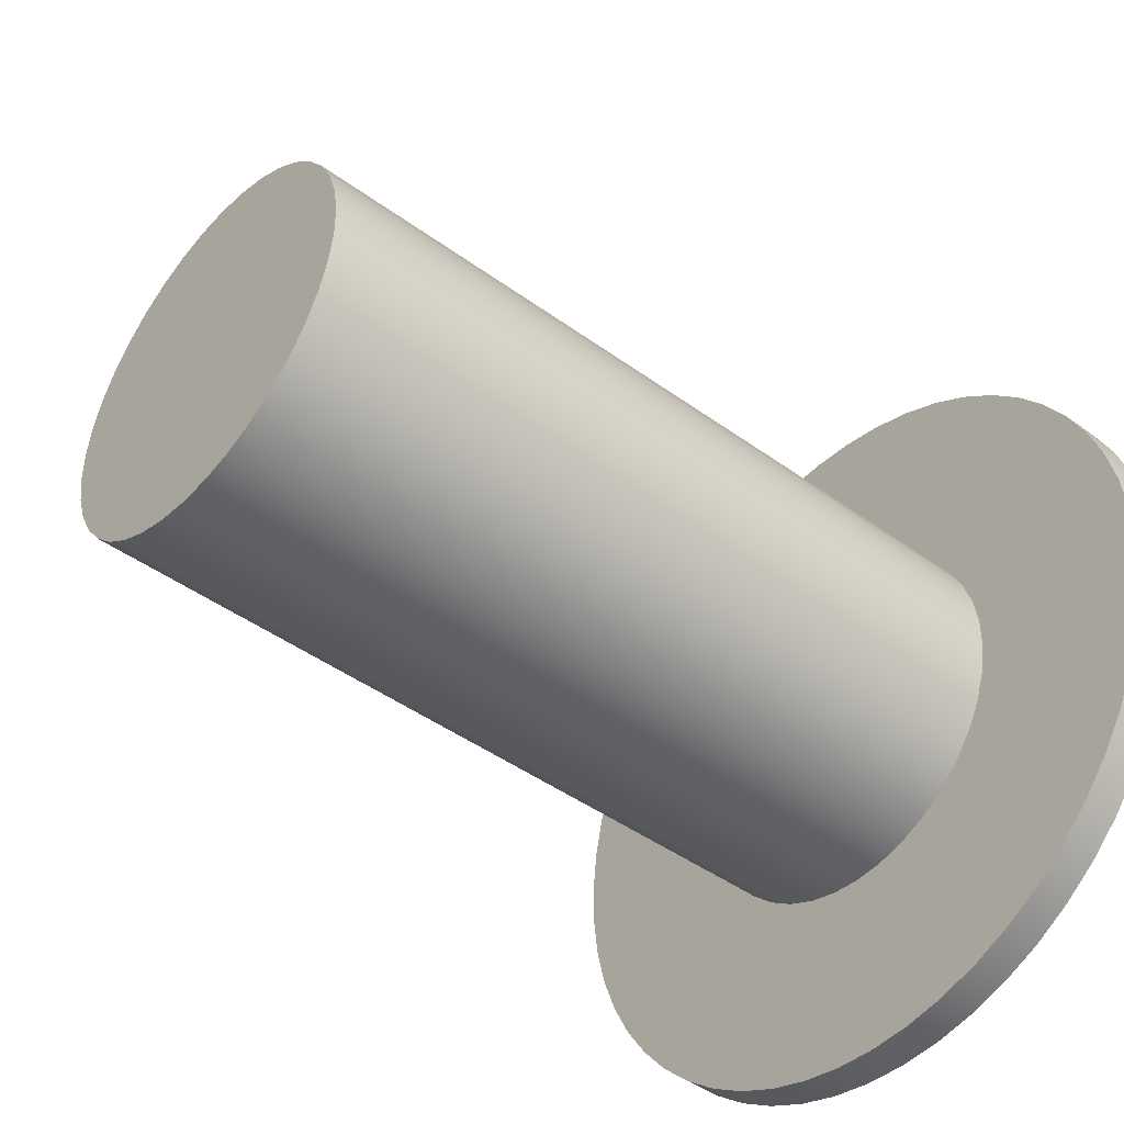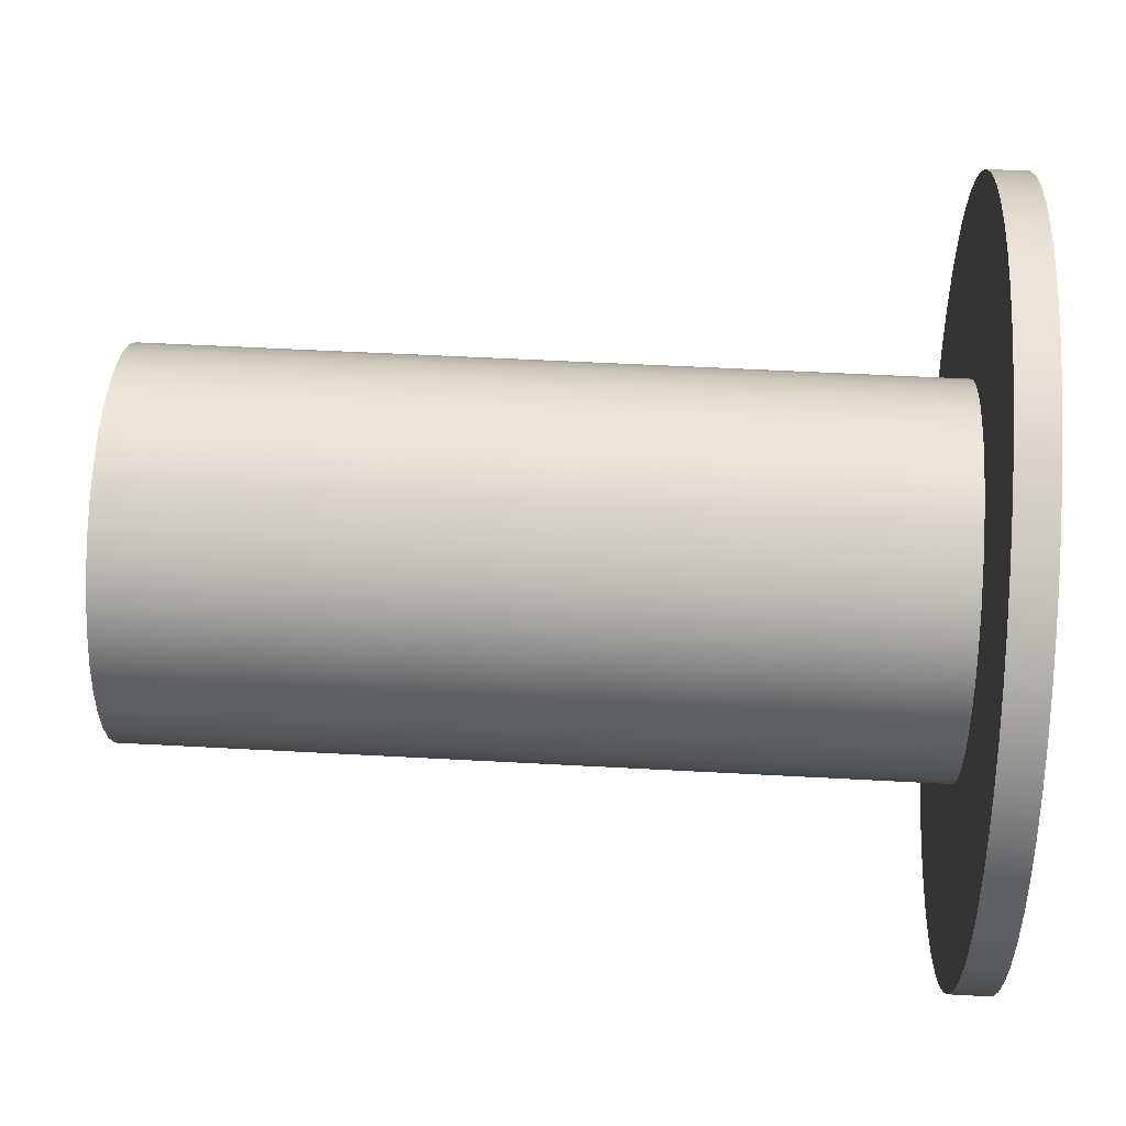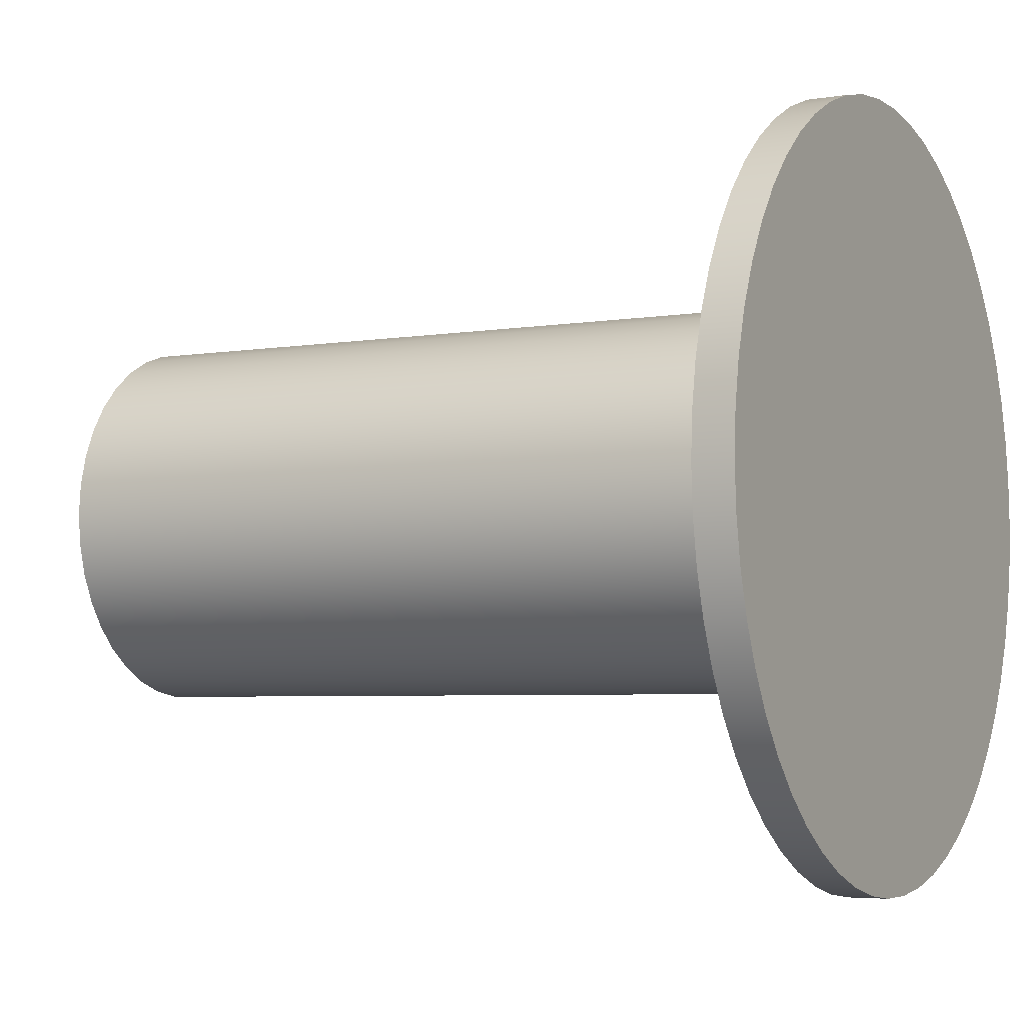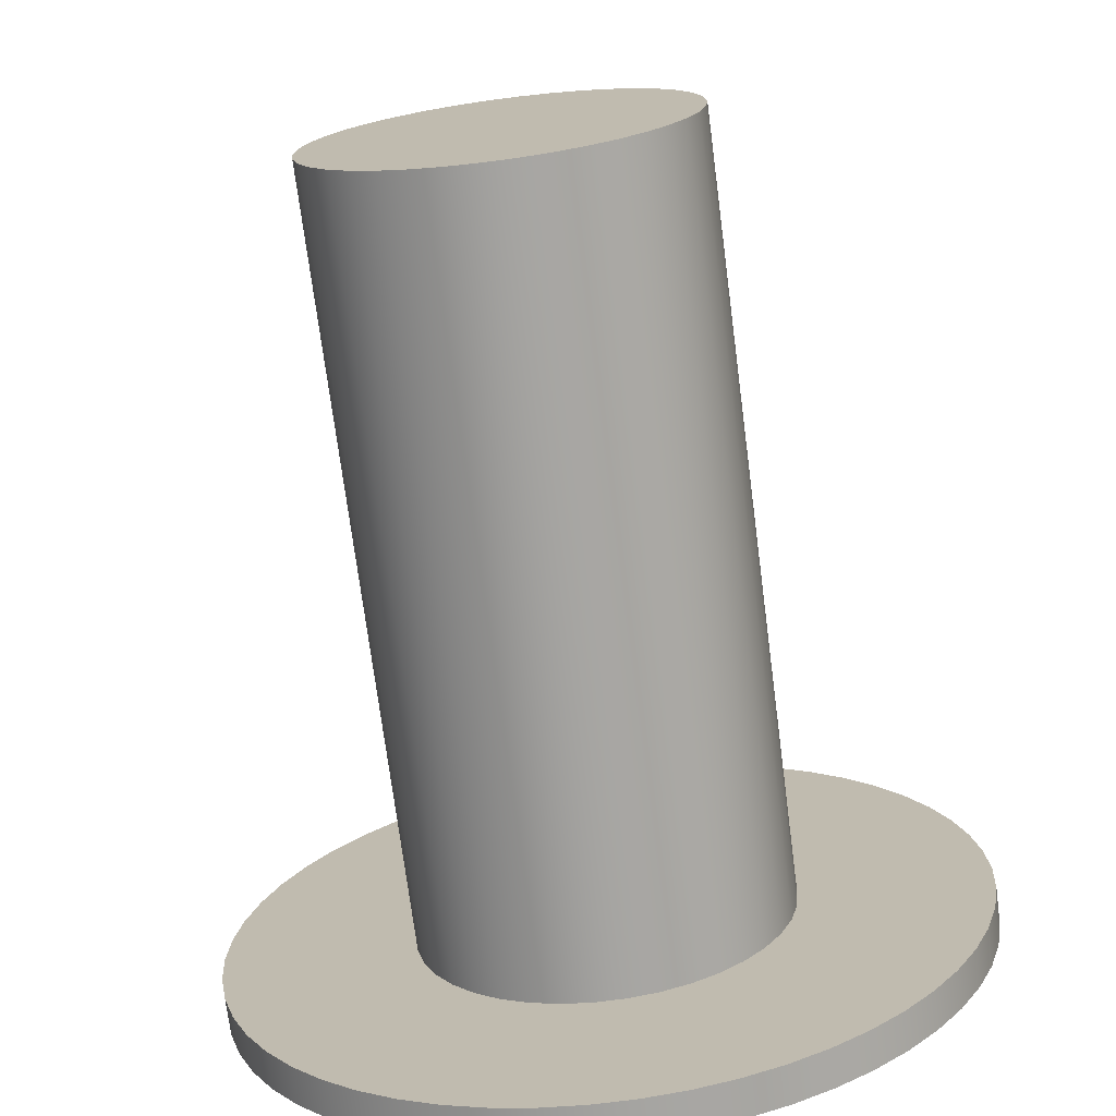
<metadata>
{"format":"obj","ext":"obj","renderer":"f3d","projection":"perspective","resolution":1024,"background":"white","views":[{"elev":-44.0,"azim":-40.6,"up":"+Z"},{"elev":49.7,"azim":3.5,"up":"+Z"},{"elev":-4.7,"azim":28.0,"up":"+Y"},{"elev":-72.7,"azim":-82.6,"up":"+Y"}]}
</metadata>
<code>
v -2 -5.917e-17 0.4832
v -2 -0.07953 0.4766
v -2 -0.1569 0.457
v -2 -0.23 0.4249
v -2 -0.2968 0.3813
v -2 -0.3555 0.3273
v -2 -0.4045 0.2643
v -2 -0.4425 0.1941
v -2 -0.4684 0.1186
v -2 -0.4815 0.0399
v -2 -0.4815 -0.0399
v -2 -0.4684 -0.1186
v -2 -0.4425 -0.1941
v -2 -0.4045 -0.2643
v -2 -0.3555 -0.3273
v -2 -0.2968 -0.3813
v -2 -0.23 -0.4249
v -2 -0.1569 -0.457
v -2 -0.07953 -0.4766
v -2 0 -0.4832
v -2 0.07953 -0.4766
v -2 0.1569 -0.457
v -2 0.23 -0.4249
v -2 0.2968 -0.3813
v -2 0.3555 -0.3273
v -2 0.4045 -0.2643
v -2 0.4425 -0.1941
v -2 0.4684 -0.1186
v -2 0.4815 -0.0399
v -2 0.4815 0.0399
v -2 0.4684 0.1186
v -2 0.4425 0.1941
v -2 0.4045 0.2643
v -2 0.3555 0.3273
v -2 0.2968 0.3813
v -2 0.23 0.4249
v -2 0.1569 0.457
v -2 0.07953 0.4766
v 0 -5.917e-17 0.4832
v 0 0.07953 0.4766
v 0 0.1569 0.457
v 0 0.23 0.4249
v 0 0.2968 0.3813
v 0 0.3555 0.3273
v 0 0.4045 0.2643
v 0 0.4425 0.1941
v 0 0.4684 0.1186
v 0 0.4815 0.0399
v 0 0.4815 -0.0399
v 0 0.4684 -0.1186
v 0 0.4425 -0.1941
v 0 0.4045 -0.2643
v 0 0.3555 -0.3273
v 0 0.2968 -0.3813
v 0 0.23 -0.4249
v 0 0.1569 -0.457
v 0 0.07953 -0.4766
v 0 0 -0.4832
v 0 -0.07953 -0.4766
v 0 -0.1569 -0.457
v 0 -0.23 -0.4249
v 0 -0.2968 -0.3813
v 0 -0.3555 -0.3273
v 0 -0.4045 -0.2643
v 0 -0.4425 -0.1941
v 0 -0.4684 -0.1186
v 0 -0.4815 -0.0399
v 0 -0.4815 0.0399
v 0 -0.4684 0.1186
v 0 -0.4425 0.1941
v 0 -0.4045 0.2643
v 0 -0.3555 0.3273
v 0 -0.2968 0.3813
v 0 -0.23 0.4249
v 0 -0.1569 0.457
v 0 -0.07953 0.4766
v 0 -5.917e-17 0.4832
v -2 -5.917e-17 0.4832
v -2 -5.917e-17 0.4832
v -2 0.07953 0.4766
v -2 0.1569 0.457
v -2 0.23 0.4249
v -2 0.2968 0.3813
v -2 0.3555 0.3273
v -2 0.4045 0.2643
v -2 0.4425 0.1941
v -2 0.4684 0.1186
v -2 0.4815 0.0399
v -2 0.4815 -0.0399
v -2 0.4684 -0.1186
v -2 0.4425 -0.1941
v -2 0.4045 -0.2643
v -2 0.3555 -0.3273
v -2 0.2968 -0.3813
v -2 0.23 -0.4249
v -2 0.1569 -0.457
v -2 0.07953 -0.4766
v -2 0 -0.4832
v -2 -0.07953 -0.4766
v -2 -0.1569 -0.457
v -2 -0.23 -0.4249
v -2 -0.2968 -0.3813
v -2 -0.3555 -0.3273
v -2 -0.4045 -0.2643
v -2 -0.4425 -0.1941
v -2 -0.4684 -0.1186
v -2 -0.4815 -0.0399
v -2 -0.4815 0.0399
v -2 -0.4684 0.1186
v -2 -0.4425 0.1941
v -2 -0.4045 0.2643
v -2 -0.3555 0.3273
v -2 -0.2968 0.3813
v -2 -0.23 0.4249
v -2 -0.1569 0.457
v -2 -0.07953 0.4766
v 0.1 -1.194e-16 0.9753
v 0.1 0.1132 0.9687
v 0.1 0.2249 0.949
v 0.1 0.3336 0.9165
v 0.1 0.4377 0.8716
v 0.1 0.5359 0.8148
v 0.1 0.6269 0.7471
v 0.1 0.7094 0.6693
v 0.1 0.7823 0.5824
v 0.1 0.8446 0.4876
v 0.1 0.8955 0.3863
v 0.1 0.9343 0.2797
v 0.1 0.9605 0.1694
v 0.1 0.9736 0.05671
v 0.1 0.9736 -0.05671
v 0.1 0.9605 -0.1694
v 0.1 0.9343 -0.2797
v 0.1 0.8955 -0.3863
v 0.1 0.8446 -0.4876
v 0.1 0.7823 -0.5824
v 0.1 0.7094 -0.6693
v 0.1 0.6269 -0.7471
v 0.1 0.5359 -0.8148
v 0.1 0.4377 -0.8716
v 0.1 0.3336 -0.9165
v 0.1 0.2249 -0.949
v 0.1 0.1132 -0.9687
v 0.1 0 -0.9753
v 0.1 -0.1132 -0.9687
v 0.1 -0.2249 -0.949
v 0.1 -0.3336 -0.9165
v 0.1 -0.4377 -0.8716
v 0.1 -0.5359 -0.8148
v 0.1 -0.6269 -0.7471
v 0.1 -0.7094 -0.6693
v 0.1 -0.7823 -0.5824
v 0.1 -0.8446 -0.4876
v 0.1 -0.8955 -0.3863
v 0.1 -0.9343 -0.2797
v 0.1 -0.9605 -0.1694
v 0.1 -0.9736 -0.05671
v 0.1 -0.9736 0.05671
v 0.1 -0.9605 0.1694
v 0.1 -0.9343 0.2797
v 0.1 -0.8955 0.3863
v 0.1 -0.8446 0.4876
v 0.1 -0.7823 0.5824
v 0.1 -0.7094 0.6693
v 0.1 -0.6269 0.7471
v 0.1 -0.5359 0.8148
v 0.1 -0.4377 0.8716
v 0.1 -0.3336 0.9165
v 0.1 -0.2249 0.949
v 0.1 -0.1132 0.9687
v 0 -1.194e-16 0.9753
v 0 -0.1132 0.9687
v 0 -0.2249 0.949
v 0 -0.3336 0.9165
v 0 -0.4377 0.8716
v 0 -0.5359 0.8148
v 0 -0.6269 0.7471
v 0 -0.7094 0.6693
v 0 -0.7823 0.5824
v 0 -0.8446 0.4876
v 0 -0.8955 0.3863
v 0 -0.9343 0.2797
v 0 -0.9605 0.1694
v 0 -0.9736 0.05671
v 0 -0.9736 -0.05671
v 0 -0.9605 -0.1694
v 0 -0.9343 -0.2797
v 0 -0.8955 -0.3863
v 0 -0.8446 -0.4876
v 0 -0.7823 -0.5824
v 0 -0.7094 -0.6693
v 0 -0.6269 -0.7471
v 0 -0.5359 -0.8148
v 0 -0.4377 -0.8716
v 0 -0.3336 -0.9165
v 0 -0.2249 -0.949
v 0 -0.1132 -0.9687
v 0 0 -0.9753
v 0 0.1132 -0.9687
v 0 0.2249 -0.949
v 0 0.3336 -0.9165
v 0 0.4377 -0.8716
v 0 0.5359 -0.8148
v 0 0.6269 -0.7471
v 0 0.7094 -0.6693
v 0 0.7823 -0.5824
v 0 0.8446 -0.4876
v 0 0.8955 -0.3863
v 0 0.9343 -0.2797
v 0 0.9605 -0.1694
v 0 0.9736 -0.05671
v 0 0.9736 0.05671
v 0 0.9605 0.1694
v 0 0.9343 0.2797
v 0 0.8955 0.3863
v 0 0.8446 0.4876
v 0 0.7823 0.5824
v 0 0.7094 0.6693
v 0 0.6269 0.7471
v 0 0.5359 0.8148
v 0 0.4377 0.8716
v 0 0.3336 0.9165
v 0 0.2249 0.949
v 0 0.1132 0.9687
v 0 -1.194e-16 0.9753
v 0.1 -1.194e-16 0.9753
v 0.1 -1.194e-16 0.9753
v 0.1 -0.1132 0.9687
v 0.1 -0.2249 0.949
v 0.1 -0.3336 0.9165
v 0.1 -0.4377 0.8716
v 0.1 -0.5359 0.8148
v 0.1 -0.6269 0.7471
v 0.1 -0.7094 0.6693
v 0.1 -0.7823 0.5824
v 0.1 -0.8446 0.4876
v 0.1 -0.8955 0.3863
v 0.1 -0.9343 0.2797
v 0.1 -0.9605 0.1694
v 0.1 -0.9736 0.05671
v 0.1 -0.9736 -0.05671
v 0.1 -0.9605 -0.1694
v 0.1 -0.9343 -0.2797
v 0.1 -0.8955 -0.3863
v 0.1 -0.8446 -0.4876
v 0.1 -0.7823 -0.5824
v 0.1 -0.7094 -0.6693
v 0.1 -0.6269 -0.7471
v 0.1 -0.5359 -0.8148
v 0.1 -0.4377 -0.8716
v 0.1 -0.3336 -0.9165
v 0.1 -0.2249 -0.949
v 0.1 -0.1132 -0.9687
v 0.1 0 -0.9753
v 0.1 0.1132 -0.9687
v 0.1 0.2249 -0.949
v 0.1 0.3336 -0.9165
v 0.1 0.4377 -0.8716
v 0.1 0.5359 -0.8148
v 0.1 0.6269 -0.7471
v 0.1 0.7094 -0.6693
v 0.1 0.7823 -0.5824
v 0.1 0.8446 -0.4876
v 0.1 0.8955 -0.3863
v 0.1 0.9343 -0.2797
v 0.1 0.9605 -0.1694
v 0.1 0.9736 -0.05671
v 0.1 0.9736 0.05671
v 0.1 0.9605 0.1694
v 0.1 0.9343 0.2797
v 0.1 0.8955 0.3863
v 0.1 0.8446 0.4876
v 0.1 0.7823 0.5824
v 0.1 0.7094 0.6693
v 0.1 0.6269 0.7471
v 0.1 0.5359 0.8148
v 0.1 0.4377 0.8716
v 0.1 0.3336 0.9165
v 0.1 0.2249 0.949
v 0.1 0.1132 0.9687
v 0 -5.917e-17 0.4832
v 0 -0.07953 0.4766
v 0 -0.1569 0.457
v 0 -0.23 0.4249
v 0 -0.2968 0.3813
v 0 -0.3555 0.3273
v 0 -0.4045 0.2643
v 0 -0.4425 0.1941
v 0 -0.4684 0.1186
v 0 -0.4815 0.0399
v 0 -0.4815 -0.0399
v 0 -0.4684 -0.1186
v 0 -0.4425 -0.1941
v 0 -0.4045 -0.2643
v 0 -0.3555 -0.3273
v 0 -0.2968 -0.3813
v 0 -0.23 -0.4249
v 0 -0.1569 -0.457
v 0 -0.07953 -0.4766
v 0 0 -0.4832
v 0 0.07953 -0.4766
v 0 0.1569 -0.457
v 0 0.23 -0.4249
v 0 0.2968 -0.3813
v 0 0.3555 -0.3273
v 0 0.4045 -0.2643
v 0 0.4425 -0.1941
v 0 0.4684 -0.1186
v 0 0.4815 -0.0399
v 0 0.4815 0.0399
v 0 0.4684 0.1186
v 0 0.4425 0.1941
v 0 0.4045 0.2643
v 0 0.3555 0.3273
v 0 0.2968 0.3813
v 0 0.23 0.4249
v 0 0.1569 0.457
v 0 0.07953 0.4766
v 0 -1.194e-16 0.9753
v 0 0.1132 0.9687
v 0 0.2249 0.949
v 0 0.3336 0.9165
v 0 0.4377 0.8716
v 0 0.5359 0.8148
v 0 0.6269 0.7471
v 0 0.7094 0.6693
v 0 0.7823 0.5824
v 0 0.8446 0.4876
v 0 0.8955 0.3863
v 0 0.9343 0.2797
v 0 0.9605 0.1694
v 0 0.9736 0.05671
v 0 0.9736 -0.05671
v 0 0.9605 -0.1694
v 0 0.9343 -0.2797
v 0 0.8955 -0.3863
v 0 0.8446 -0.4876
v 0 0.7823 -0.5824
v 0 0.7094 -0.6693
v 0 0.6269 -0.7471
v 0 0.5359 -0.8148
v 0 0.4377 -0.8716
v 0 0.3336 -0.9165
v 0 0.2249 -0.949
v 0 0.1132 -0.9687
v 0 0 -0.9753
v 0 -0.1132 -0.9687
v 0 -0.2249 -0.949
v 0 -0.3336 -0.9165
v 0 -0.4377 -0.8716
v 0 -0.5359 -0.8148
v 0 -0.6269 -0.7471
v 0 -0.7094 -0.6693
v 0 -0.7823 -0.5824
v 0 -0.8446 -0.4876
v 0 -0.8955 -0.3863
v 0 -0.9343 -0.2797
v 0 -0.9605 -0.1694
v 0 -0.9736 -0.05671
v 0 -0.9736 0.05671
v 0 -0.9605 0.1694
v 0 -0.9343 0.2797
v 0 -0.8955 0.3863
v 0 -0.8446 0.4876
v 0 -0.7823 0.5824
v 0 -0.7094 0.6693
v 0 -0.6269 0.7471
v 0 -0.5359 0.8148
v 0 -0.4377 0.8716
v 0 -0.3336 0.9165
v 0 -0.2249 0.949
v 0 -0.1132 0.9687
g d42f1322-e30e-11ea-82fb-54bf646e7e1f
f 2 76 1
f 1 76 77
f 78 39 38
f 38 39 40
f 38 40 37
f 37 40 41
f 37 41 36
f 36 41 42
f 36 42 35
f 35 42 43
f 35 43 34
f 34 43 44
f 34 44 33
f 33 44 45
f 33 45 32
f 32 45 46
f 32 46 31
f 31 46 47
f 31 47 30
f 30 47 48
f 30 48 29
f 29 48 49
f 29 49 28
f 28 49 50
f 28 50 27
f 27 50 51
f 27 51 26
f 26 51 52
f 26 52 25
f 25 52 53
f 25 53 24
f 24 53 54
f 24 54 23
f 23 54 55
f 23 55 22
f 22 55 56
f 22 56 21
f 21 56 57
f 21 57 20
f 20 57 58
f 20 58 19
f 19 58 59
f 19 59 18
f 18 59 60
f 18 60 17
f 17 60 61
f 17 61 16
f 16 61 62
f 16 62 15
f 15 62 63
f 15 63 14
f 14 63 64
f 14 64 13
f 13 64 65
f 13 65 12
f 12 65 66
f 12 66 11
f 11 66 67
f 11 67 10
f 10 67 68
f 10 68 9
f 9 68 69
f 9 69 8
f 8 69 70
f 8 70 7
f 7 70 71
f 7 71 6
f 6 71 72
f 6 72 5
f 5 72 73
f 5 73 4
f 4 73 74
f 4 74 3
f 3 74 75
f 3 75 2
f 2 75 76
g d430248a-e30e-11ea-b324-54bf646e7e1f
f 80 97 79
f 79 97 98
f 79 98 116
f 116 98 99
f 116 99 115
f 115 99 100
f 115 100 114
f 114 100 101
f 114 101 113
f 113 101 102
f 113 102 112
f 112 102 103
f 112 103 111
f 111 103 104
f 111 104 110
f 110 104 105
f 110 105 109
f 109 105 106
f 109 106 108
f 108 106 107
f 97 80 96
f 96 80 81
f 96 81 95
f 95 81 82
f 95 82 94
f 94 82 83
f 94 83 93
f 93 83 84
f 93 84 92
f 92 84 85
f 92 85 91
f 91 85 86
f 91 86 90
f 90 86 87
f 90 87 89
f 89 87 88
g d3ee88c0-e30e-11ea-9793-54bf646e7e1f
f 118 224 117
f 117 224 225
f 226 171 170
f 170 171 172
f 170 172 169
f 169 172 173
f 169 173 168
f 168 173 174
f 168 174 167
f 167 174 175
f 167 175 166
f 166 175 176
f 166 176 165
f 165 176 177
f 165 177 164
f 164 177 178
f 164 178 163
f 163 178 179
f 163 179 162
f 162 179 180
f 162 180 161
f 161 180 181
f 161 181 160
f 160 181 182
f 160 182 159
f 159 182 183
f 159 183 158
f 158 183 184
f 158 184 157
f 157 184 185
f 157 185 156
f 156 185 186
f 156 186 155
f 155 186 187
f 155 187 154
f 154 187 188
f 154 188 153
f 153 188 189
f 153 189 152
f 152 189 190
f 152 190 151
f 151 190 191
f 151 191 150
f 150 191 192
f 150 192 149
f 149 192 193
f 149 193 148
f 148 193 194
f 148 194 147
f 147 194 195
f 147 195 146
f 146 195 196
f 146 196 145
f 145 196 197
f 145 197 144
f 144 197 198
f 144 198 143
f 143 198 199
f 143 199 142
f 142 199 200
f 142 200 141
f 141 200 201
f 141 201 140
f 140 201 202
f 140 202 139
f 139 202 203
f 139 203 138
f 138 203 204
f 138 204 137
f 137 204 205
f 137 205 136
f 136 205 206
f 136 206 135
f 135 206 207
f 135 207 134
f 134 207 208
f 134 208 133
f 133 208 209
f 133 209 132
f 132 209 210
f 132 210 131
f 131 210 211
f 131 211 130
f 130 211 212
f 130 212 129
f 129 212 213
f 129 213 128
f 128 213 214
f 128 214 127
f 127 214 215
f 127 215 126
f 126 215 216
f 126 216 125
f 125 216 217
f 125 217 124
f 124 217 218
f 124 218 123
f 123 218 219
f 123 219 122
f 122 219 220
f 122 220 121
f 121 220 221
f 121 221 120
f 120 221 222
f 120 222 119
f 119 222 223
f 119 223 118
f 118 223 224
g d3f03664-e30e-11ea-ac7a-54bf646e7e1f
f 228 253 227
f 227 253 254
f 227 254 280
f 280 254 255
f 280 255 279
f 279 255 256
f 279 256 278
f 278 256 257
f 278 257 277
f 277 257 258
f 277 258 276
f 276 258 259
f 276 259 275
f 275 259 260
f 275 260 274
f 274 260 261
f 274 261 273
f 273 261 262
f 273 262 272
f 272 262 263
f 272 263 271
f 271 263 264
f 271 264 270
f 270 264 265
f 270 265 269
f 269 265 266
f 269 266 268
f 268 266 267
f 253 228 252
f 252 228 229
f 252 229 251
f 251 229 230
f 251 230 250
f 250 230 231
f 250 231 249
f 249 231 232
f 249 232 248
f 248 232 233
f 248 233 247
f 247 233 234
f 247 234 246
f 246 234 235
f 246 235 245
f 245 235 236
f 245 236 244
f 244 236 237
f 244 237 243
f 243 237 238
f 243 238 242
f 242 238 239
f 242 239 241
f 241 239 240
g d3f16f10-e30e-11ea-b6a4-54bf646e7e1f
f 282 372 281
f 281 372 319
f 281 319 320
f 372 282 371
f 371 282 283
f 371 283 370
f 370 283 369
f 369 283 284
f 369 284 368
f 368 284 285
f 368 285 367
f 367 285 286
f 367 286 366
f 366 286 365
f 365 286 287
f 365 287 364
f 364 287 288
f 364 288 363
f 363 288 362
f 362 288 289
f 362 289 361
f 361 289 290
f 361 290 360
f 360 290 291
f 360 291 359
f 359 291 358
f 358 291 292
f 358 292 357
f 357 292 293
f 357 293 356
f 356 293 355
f 355 293 294
f 355 294 354
f 354 294 295
f 354 295 353
f 353 295 352
f 352 295 296
f 352 296 351
f 351 296 297
f 351 297 350
f 350 297 298
f 350 298 349
f 349 298 348
f 348 298 299
f 348 299 347
f 347 299 300
f 347 300 346
f 346 300 345
f 345 300 301
f 345 301 344
f 344 301 302
f 344 302 343
f 343 302 342
f 342 302 303
f 342 303 341
f 341 303 304
f 341 304 340
f 340 304 305
f 340 305 339
f 339 305 338
f 338 305 306
f 338 306 337
f 337 306 307
f 337 307 336
f 336 307 335
f 335 307 308
f 335 308 334
f 334 308 309
f 334 309 333
f 333 309 310
f 333 310 332
f 332 310 331
f 331 310 311
f 331 311 330
f 330 311 312
f 330 312 329
f 329 312 328
f 328 312 313
f 328 313 327
f 327 313 314
f 327 314 326
f 326 314 325
f 325 314 315
f 325 315 324
f 324 315 316
f 324 316 323
f 323 316 317
f 323 317 322
f 322 317 321
f 321 317 318
f 321 318 320
f 320 318 281

</code>
